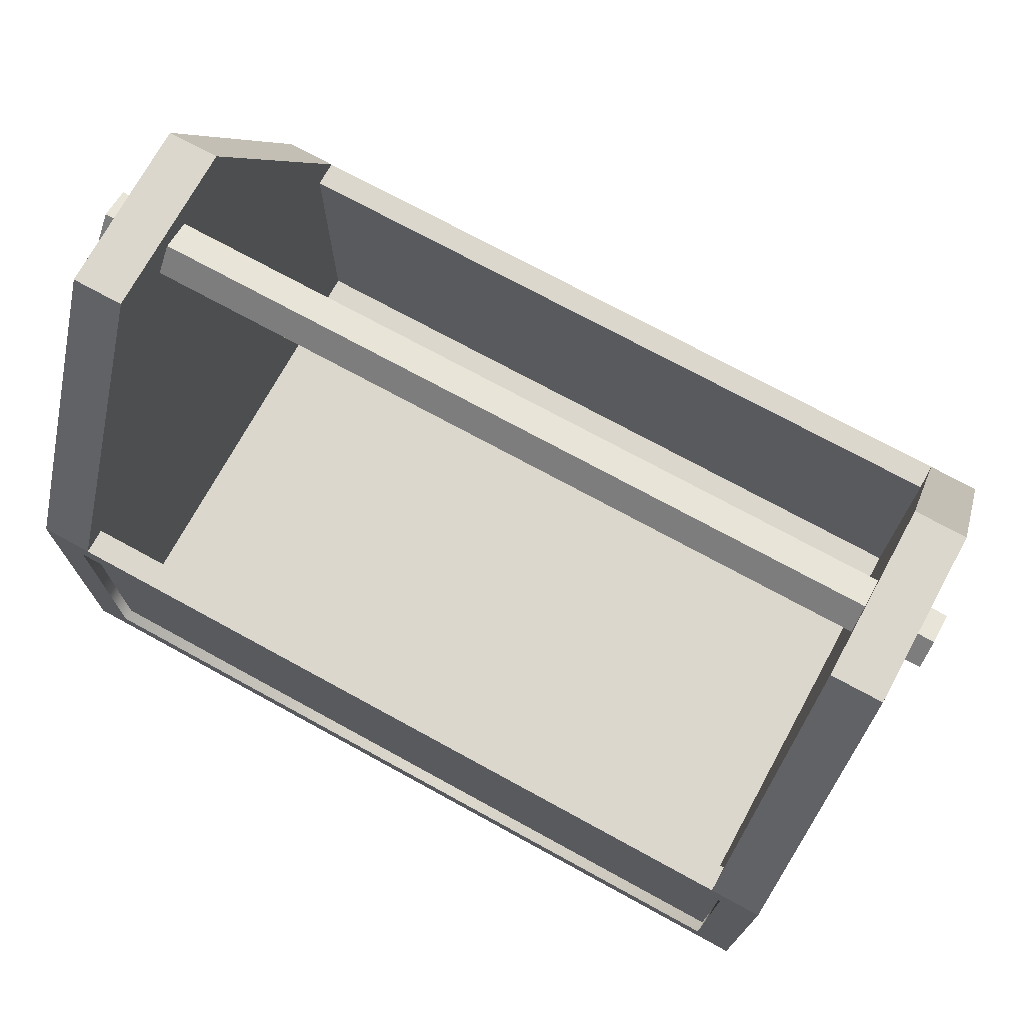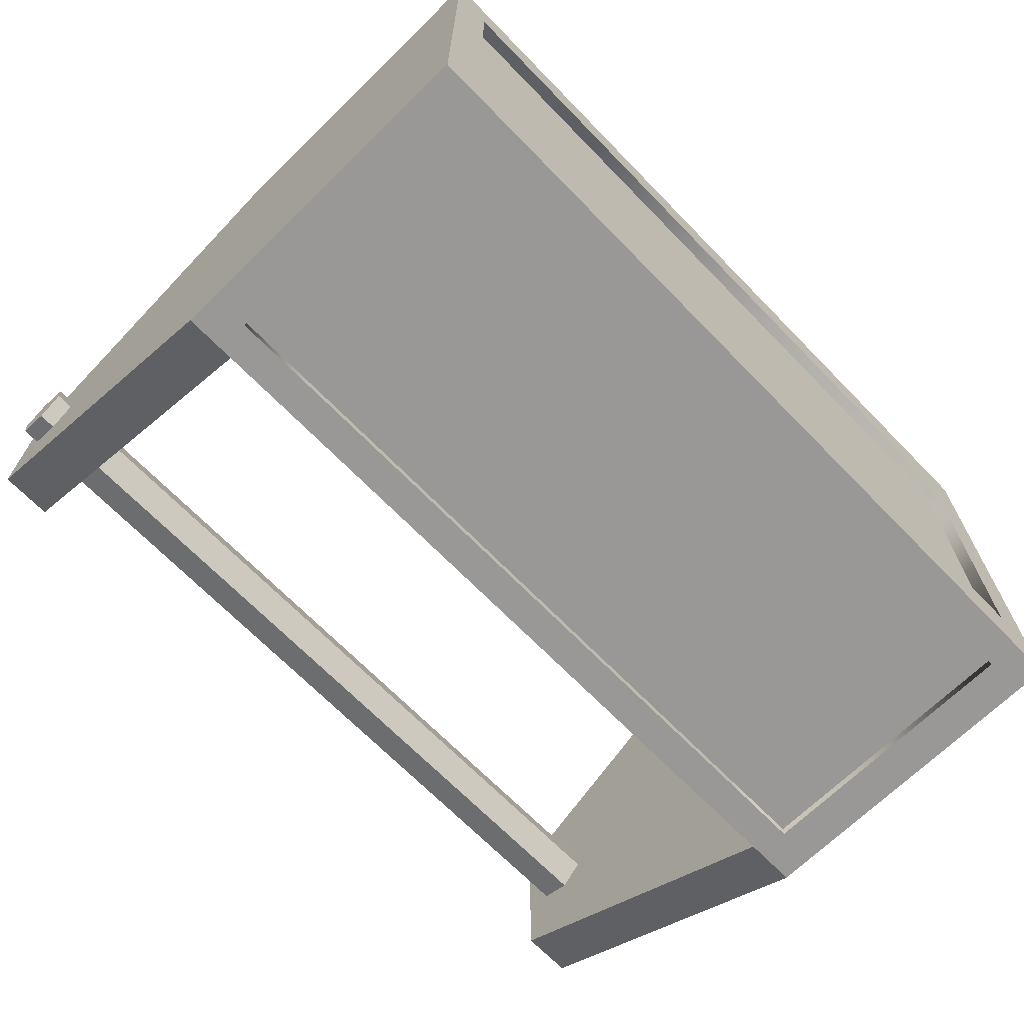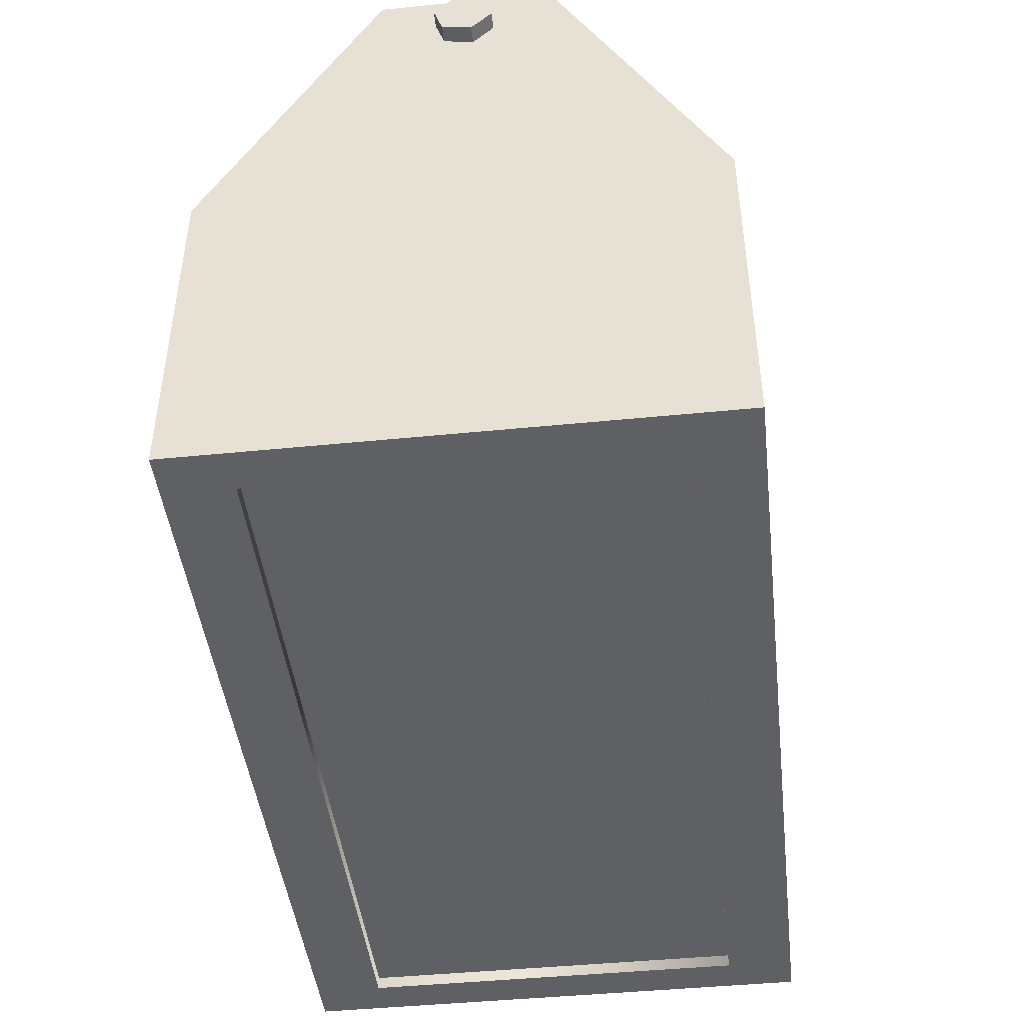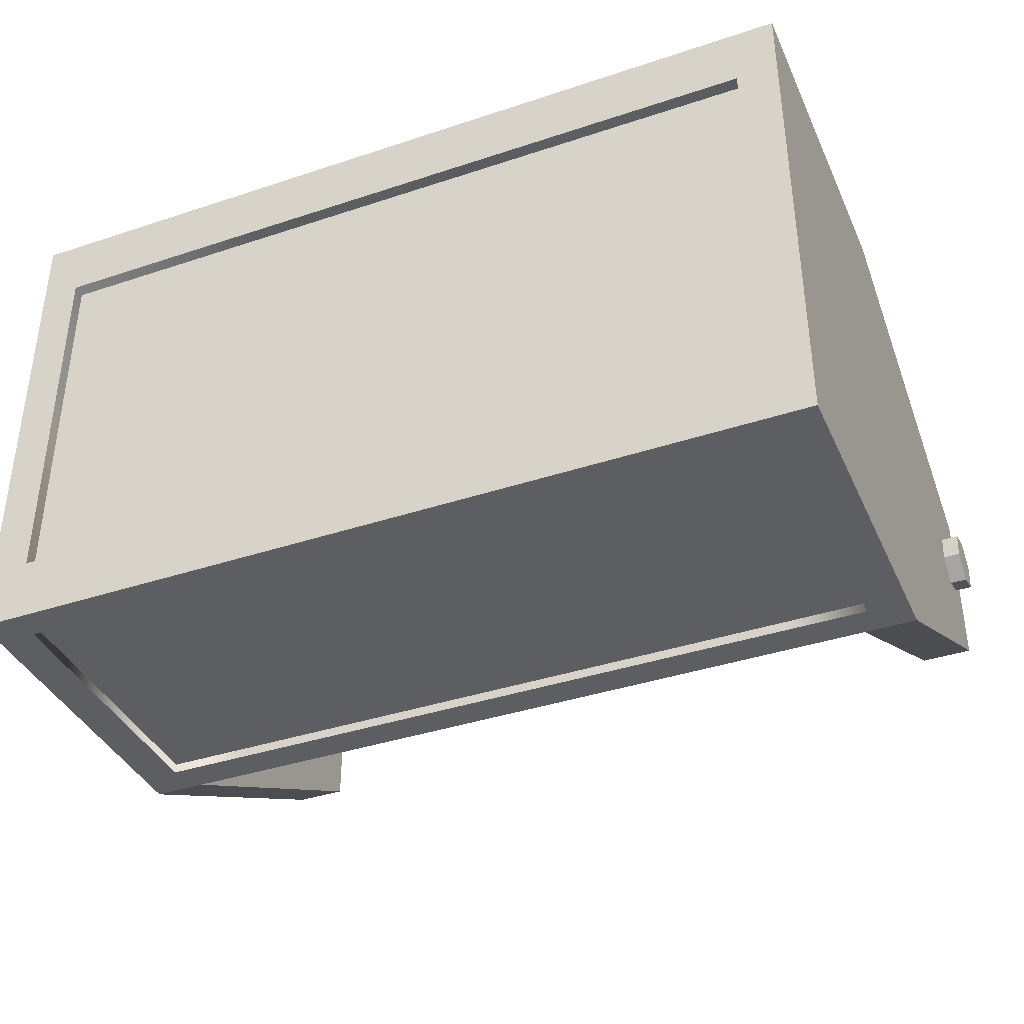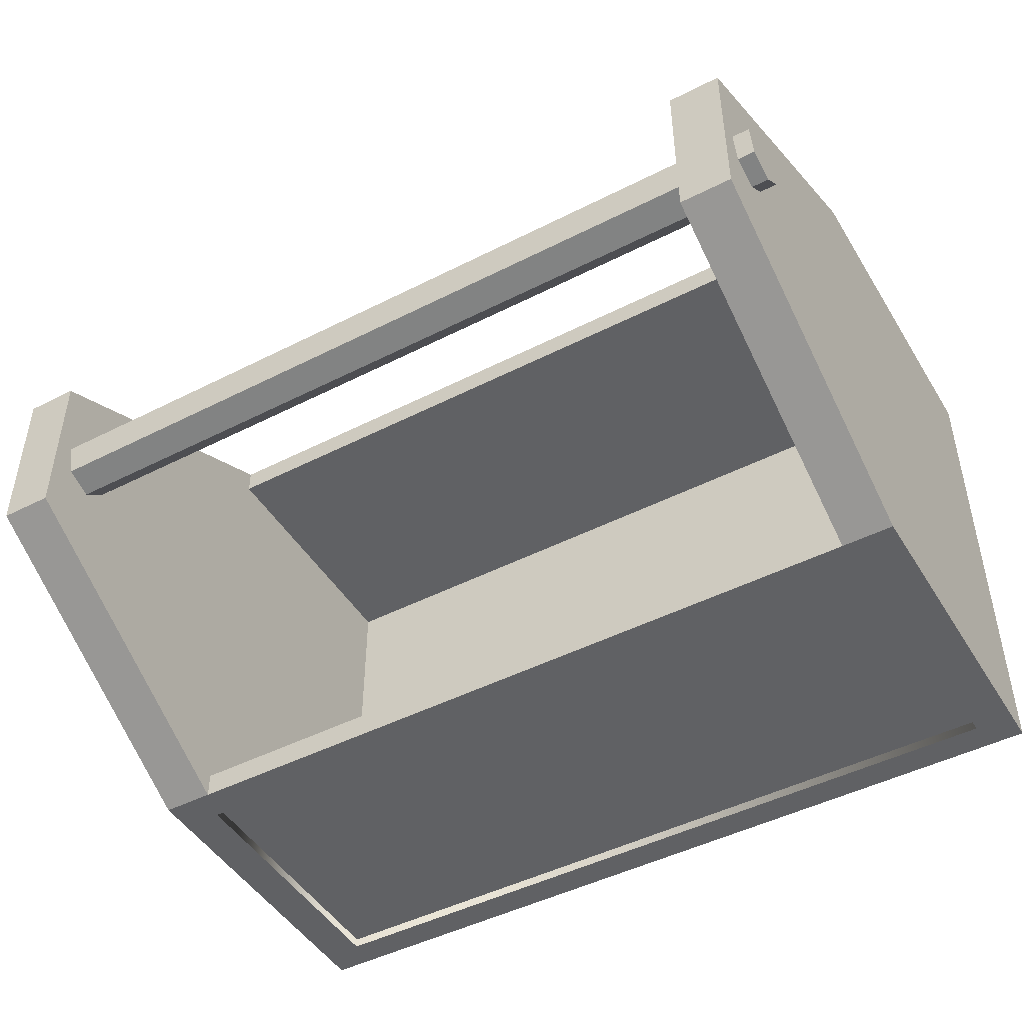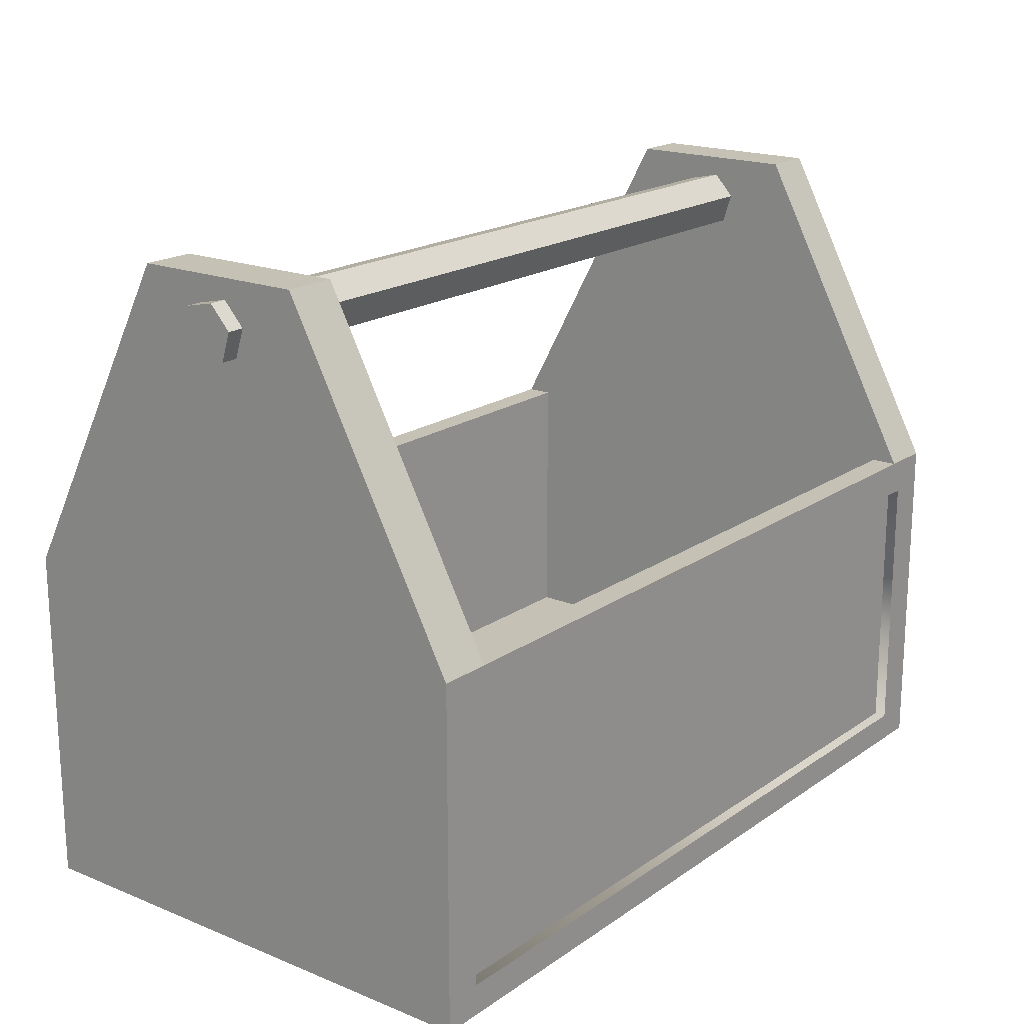
<metadata>
{"format":"obj","ext":"obj","renderer":"f3d","projection":"perspective","resolution":1024,"background":"white","views":[{"elev":72.8,"azim":-151.3,"up":"+Z"},{"elev":-68.6,"azim":134.3,"up":"+Y"},{"elev":-45.2,"azim":-83.4,"up":"+Z"},{"elev":-38.6,"azim":-157.3,"up":"+Y"},{"elev":-47.0,"azim":30.0,"up":"+Y"},{"elev":18.7,"azim":127.8,"up":"+Z"}]}
</metadata>
<code>
g ToolBox
v 0.5163 -0.03839 0.3741
v -0.494 -0.02778 0.4075
v 0.5163 -0.02778 0.4075
v -0.494 -0.03839 0.3741
v -0.494 -0.02778 0.4075
v 0.5163 -0.03839 0.3741
v 0.5163 -0.01481 0.3483
v -0.494 -0.03839 0.3741
v 0.5163 -0.03839 0.3741
v -0.494 -0.01481 0.3483
v 0.5163 0.01939 0.3558
v -0.494 -0.01481 0.3483
v 0.5163 -0.01481 0.3483
v -0.494 0.01939 0.3558
v 0.5163 0.02999 0.3891
v -0.494 0.01939 0.3558
v 0.5163 0.01939 0.3558
v -0.494 0.02999 0.3891
v 0.5163 0.006407 0.415
v -0.494 0.02999 0.3891
v 0.5163 0.02999 0.3891
v -0.494 0.006407 0.415
v 0.5163 -0.02778 0.4075
v -0.494 0.006407 0.415
v 0.5163 0.006407 0.415
v -0.494 -0.02778 0.4075
v -0.4146 -0.2991 0.07022
v -0.3337 -0.2991 0.03237
v -0.4273 -0.2991 0.03237
v -0.4744 -0.2991 0.07022
v -0.4744 0.2907 -0.3229
v -0.4286 0.2907 -0.2891
v -0.4291 0.2907 0.02992
v -0.4744 0.2907 0.07022
v 0.4966 0.09579 0.4378
v 0.4966 -0.2991 0.07022
v 0.4966 -0.1042 0.4378
v 0.4966 0.2907 0.07022
v 0.4966 -0.2991 -0.3229
v 0.4966 0.2907 -0.3229
v -0.4744 0.2907 -0.3229
v -0.4266 0.2149 -0.3229
v 0.4514 0.2149 -0.3229
v 0.4966 0.2907 -0.3229
v -0.4744 -0.2991 -0.3229
v -0.4273 -0.2991 -0.2873
v 0.4522 -0.2991 -0.2873
v 0.4966 -0.2991 -0.3229
v 0.4966 0.2907 -0.3229
v 0.4529 0.2907 -0.2875
v -0.4286 0.2907 -0.2891
v -0.4744 0.2907 -0.3229
v 0.4369 -0.1042 0.4378
v 0.4966 0.09579 0.4378
v 0.4966 -0.1042 0.4378
v 0.4369 0.09579 0.4378
v 0.4966 -0.2991 -0.3229
v 0.4522 -0.2991 -0.2873
v 0.4522 -0.2991 0.03237
v 0.4966 -0.2991 0.07022
v 0.4369 0.2907 0.07022
v 0.4102 0.2907 0.03156
v 0.4524 0.2907 0.03156
v 0.4966 0.2907 0.07022
v -0.4146 -0.269 0.07022
v 0.4369 -0.2991 0.07022
v -0.4146 -0.2991 0.07022
v 0.4369 -0.269 0.07022
v -0.4146 -0.1042 0.4378
v -0.4744 0.09579 0.4378
v -0.4146 0.09579 0.4378
v -0.4744 -0.1042 0.4378
v 0.4369 -0.2991 0.07022
v 0.4369 -0.269 0.07022
v 0.4369 -0.1042 0.4378
v 0.4369 0.2606 0.07022
v 0.4369 0.09579 0.4378
v 0.4369 0.2907 0.07022
v 0.4369 0.2606 -0.2449
v 0.4369 -0.269 -0.2449
v 0.4369 0.2907 0.07022
v -0.4146 0.2606 0.07022
v -0.4146 0.2907 0.07022
v 0.4369 0.2606 0.07022
v 0.4369 0.09579 0.4378
v 0.4966 0.2907 0.07022
v 0.4966 0.09579 0.4378
v 0.4369 0.2907 0.07022
v 0.4966 -0.1042 0.4378
v 0.4369 -0.2991 0.07022
v 0.4369 -0.1042 0.4378
v 0.4966 -0.2991 0.07022
v 0.4369 0.2606 -0.2449
v -0.4146 -0.269 -0.2449
v -0.4146 0.2606 -0.2449
v 0.4369 -0.269 -0.2449
v 0.4369 -0.269 -0.2449
v -0.4146 -0.269 0.07022
v -0.4146 -0.269 -0.2449
v 0.4369 -0.269 0.07022
v -0.4146 0.2606 -0.2449
v 0.4369 0.2606 0.07022
v 0.4369 0.2606 -0.2449
v -0.4146 0.2606 0.07022
v -0.4146 -0.269 -0.2449
v -0.4146 0.2606 0.07022
v -0.4146 0.2606 -0.2449
v -0.4146 -0.269 0.07022
v -0.4146 0.09579 0.4378
v -0.4146 0.2907 0.07022
v -0.4146 -0.1042 0.4378
v -0.4146 -0.2991 0.07022
v -0.4744 -0.1042 0.4378
v -0.4744 0.2907 0.07022
v -0.4744 0.09579 0.4378
v -0.4744 -0.2991 0.07022
v -0.4744 0.2907 -0.3229
v -0.4744 -0.2991 -0.3229
v -0.4146 -0.1042 0.4378
v -0.4744 -0.2991 0.07022
v -0.4744 -0.1042 0.4378
v -0.4146 -0.2991 0.07022
v -0.4744 0.09579 0.4378
v -0.4146 0.2907 0.07022
v -0.4146 0.09579 0.4378
v -0.4744 0.2907 0.07022
v 0.4966 -0.2991 -0.3229
v 0.4514 -0.2233 -0.3229
v -0.4266 -0.2233 -0.3229
v -0.4744 -0.2991 -0.3229
v 0.4369 -0.2991 0.07022
v 0.3587 -0.2991 0.03237
v -0.3337 -0.2991 0.03237
v -0.4146 -0.2991 0.07022
v -0.4146 0.2907 0.07022
v -0.37 0.2907 0.03156
v 0.4102 0.2907 0.03156
v 0.4369 0.2907 0.07022
v -0.4266 -0.2233 -0.3229
v -0.4266 -0.2233 -0.3084
v -0.4266 0.2149 -0.3084
v -0.4266 0.2149 -0.3229
v 0.4514 -0.2233 -0.3229
v 0.4514 -0.2233 -0.3084
v -0.4266 -0.2233 -0.3084
v -0.4266 -0.2233 -0.3229
v 0.4966 0.2907 -0.3229
v 0.4514 0.2149 -0.3229
v 0.4514 -0.2233 -0.3229
v 0.4966 -0.2991 -0.3229
v -0.4744 -0.2991 -0.3229
v -0.4266 -0.2233 -0.3229
v -0.4266 0.2149 -0.3229
v -0.4744 0.2907 -0.3229
v -0.4266 -0.2233 -0.3084
v 0.4514 0.2149 -0.3084
v -0.4266 0.2149 -0.3084
v 0.4514 -0.2233 -0.3084
v 0.4514 0.2149 -0.3229
v 0.4514 0.2149 -0.3084
v 0.4514 -0.2233 -0.3084
v 0.4514 -0.2233 -0.3229
v -0.4266 0.2149 -0.3229
v -0.4266 0.2149 -0.3084
v 0.4514 0.2149 -0.3084
v 0.4514 0.2149 -0.3229
v 0.3587 -0.2991 0.03237
v 0.3587 -0.2878 0.03237
v -0.3337 -0.2878 0.03237
v -0.3337 -0.2991 0.03237
v -0.3337 -0.2991 0.03237
v -0.3337 -0.2878 0.03237
v -0.4273 -0.2878 0.03237
v -0.4273 -0.2991 0.03237
v 0.4522 -0.2991 -0.2873
v 0.4522 -0.2878 -0.2873
v 0.4522 -0.2878 0.03237
v 0.4522 -0.2991 0.03237
v -0.4273 -0.2991 -0.2873
v -0.4273 -0.2878 -0.2873
v 0.4522 -0.2878 -0.2873
v 0.4522 -0.2991 -0.2873
v -0.4744 -0.2991 0.07022
v -0.4273 -0.2991 0.03237
v -0.4273 -0.2991 -0.2873
v -0.4744 -0.2991 -0.3229
v 0.4966 -0.2991 0.07022
v 0.4522 -0.2991 0.03237
v 0.3587 -0.2991 0.03237
v 0.4369 -0.2991 0.07022
v 0.4524 0.2907 0.03156
v 0.4524 0.2772 0.03156
v 0.4529 0.2772 -0.2875
v 0.4529 0.2907 -0.2875
v -0.4286 0.2907 -0.2891
v -0.4286 0.2772 -0.2891
v -0.4291 0.2772 0.02992
v -0.4291 0.2907 0.02992
v 0.4102 0.2907 0.03156
v 0.4102 0.2772 0.03156
v 0.4524 0.2772 0.03156
v 0.4524 0.2907 0.03156
v 0.4529 0.2907 -0.2875
v 0.4529 0.2772 -0.2875
v -0.4286 0.2772 -0.2891
v -0.4286 0.2907 -0.2891
v 0.4966 0.2907 0.07022
v 0.4524 0.2907 0.03156
v 0.4529 0.2907 -0.2875
v 0.4966 0.2907 -0.3229
v -0.4744 0.2907 0.07022
v -0.4291 0.2907 0.02992
v -0.37 0.2907 0.03156
v -0.4146 0.2907 0.07022
v 0.4102 0.2772 0.03156
v 0.4529 0.2772 -0.2875
v 0.4524 0.2772 0.03156
v -0.37 0.2772 0.03156
v -0.4286 0.2772 -0.2891
v -0.4291 0.2772 0.02992
v -0.4291 0.2907 0.02992
v -0.4291 0.2772 0.02992
v -0.37 0.2772 0.03156
v -0.37 0.2907 0.03156
v -0.37 0.2907 0.03156
v -0.37 0.2772 0.03156
v 0.4102 0.2772 0.03156
v 0.4102 0.2907 0.03156
v -0.3337 -0.2878 0.03237
v -0.4273 -0.2878 -0.2873
v -0.4273 -0.2878 0.03237
v 0.4522 -0.2878 -0.2873
v 0.3587 -0.2878 0.03237
v 0.4522 -0.2878 0.03237
v -0.4273 -0.2991 0.03237
v -0.4273 -0.2878 0.03237
v -0.4273 -0.2878 -0.2873
v -0.4273 -0.2991 -0.2873
v 0.4522 -0.2991 0.03237
v 0.4522 -0.2878 0.03237
v 0.3587 -0.2878 0.03237
v 0.3587 -0.2991 0.03237
v -0.494 -0.01481 0.3483
v -0.494 -0.004199 0.3816
v -0.494 -0.03839 0.3741
v -0.494 0.01939 0.3558
v -0.494 -0.02778 0.4075
v -0.494 0.02999 0.3891
v -0.494 0.006407 0.415
v 0.5163 -0.01481 0.3483
v 0.5163 -0.03839 0.3741
v 0.5163 -0.004199 0.3816
v 0.5163 0.01939 0.3558
v 0.5163 -0.02778 0.4075
v 0.5163 0.02999 0.3891
v 0.5163 0.006407 0.415
g ToolBox_0
f 3 2 1
f 6 5 4
f 9 8 7
f 7 8 10
f 13 12 11
f 11 12 14
f 17 16 15
f 15 16 18
f 21 20 19
f 19 20 22
f 25 24 23
f 23 24 26
f 29 28 27
f 30 29 27
f 33 32 31
f 34 33 31
f 37 36 35
f 35 36 38
f 36 39 38
f 38 39 40
f 43 42 41
f 44 43 41
f 47 46 45
f 48 47 45
f 51 50 49
f 52 51 49
f 55 54 53
f 53 54 56
f 59 58 57
f 60 59 57
f 63 62 61
f 64 63 61
f 67 66 65
f 65 66 68
f 71 70 69
f 69 70 72
f 75 74 73
f 75 76 74
f 77 76 75
f 77 78 76
f 79 74 76
f 80 74 79
f 83 82 81
f 81 82 84
f 87 86 85
f 85 86 88
f 91 90 89
f 89 90 92
f 95 94 93
f 93 94 96
f 99 98 97
f 97 98 100
f 103 102 101
f 101 102 104
f 107 106 105
f 105 106 108
f 109 108 106
f 109 106 110
f 111 108 109
f 111 112 108
f 115 114 113
f 113 114 116
f 114 117 116
f 116 117 118
f 121 120 119
f 119 120 122
f 125 124 123
f 123 124 126
f 129 128 127
f 130 129 127
f 133 132 131
f 134 133 131
f 137 136 135
f 138 137 135
f 141 140 139
f 142 141 139
f 145 144 143
f 146 145 143
f 149 148 147
f 150 149 147
f 153 152 151
f 154 153 151
f 157 156 155
f 155 156 158
f 161 160 159
f 162 161 159
f 165 164 163
f 166 165 163
f 169 168 167
f 170 169 167
f 173 172 171
f 174 173 171
f 177 176 175
f 178 177 175
f 181 180 179
f 182 181 179
f 185 184 183
f 186 185 183
f 189 188 187
f 190 189 187
f 193 192 191
f 194 193 191
f 197 196 195
f 198 197 195
f 201 200 199
f 202 201 199
f 205 204 203
f 206 205 203
f 209 208 207
f 210 209 207
f 213 212 211
f 214 213 211
f 217 216 215
f 215 216 218
f 218 216 219
f 220 218 219
f 223 222 221
f 224 223 221
f 227 226 225
f 228 227 225
f 231 230 229
f 230 232 229
f 229 232 233
f 234 233 232
f 237 236 235
f 238 237 235
f 241 240 239
f 242 241 239
f 245 244 243
f 243 244 246
f 247 244 245
f 246 244 248
f 249 244 247
f 248 244 249
f 252 251 250
f 252 250 253
f 252 254 251
f 252 253 255
f 252 256 254
f 252 255 256

</code>
